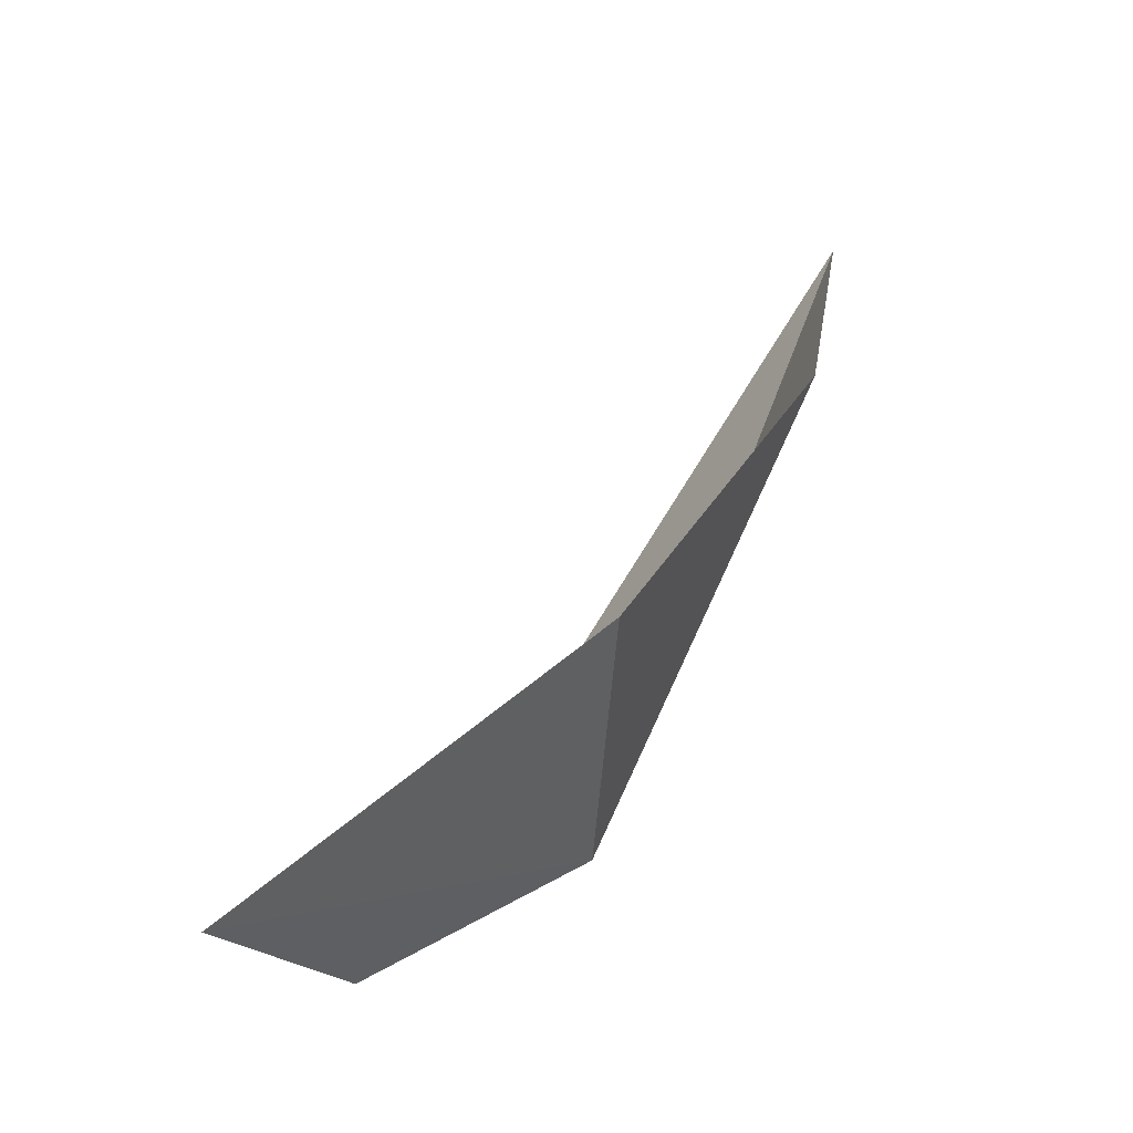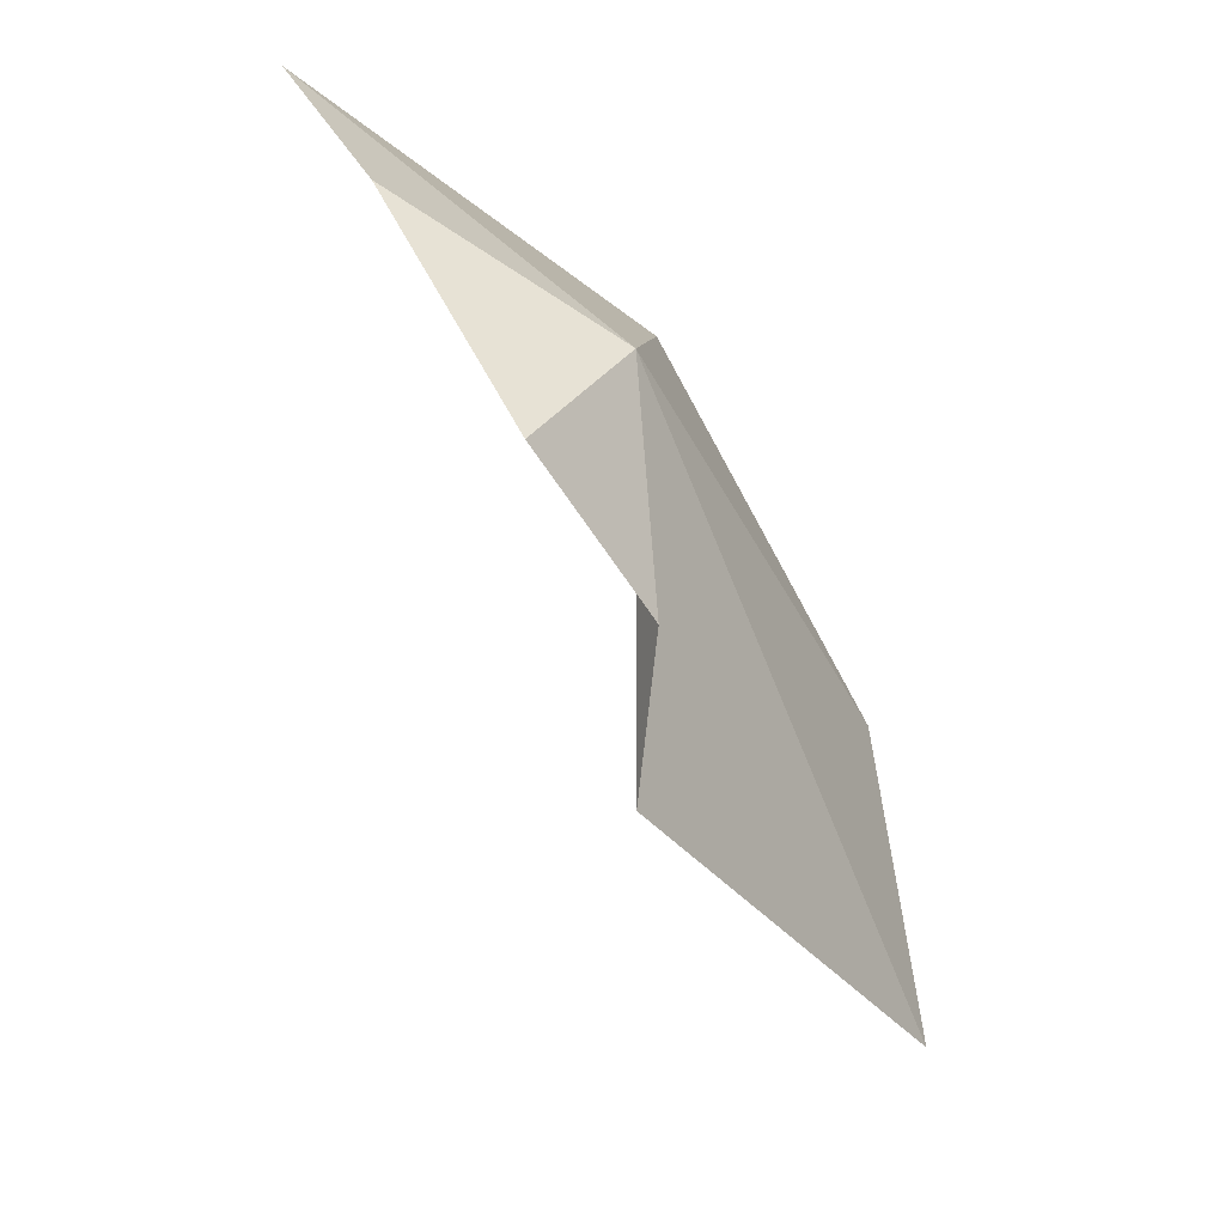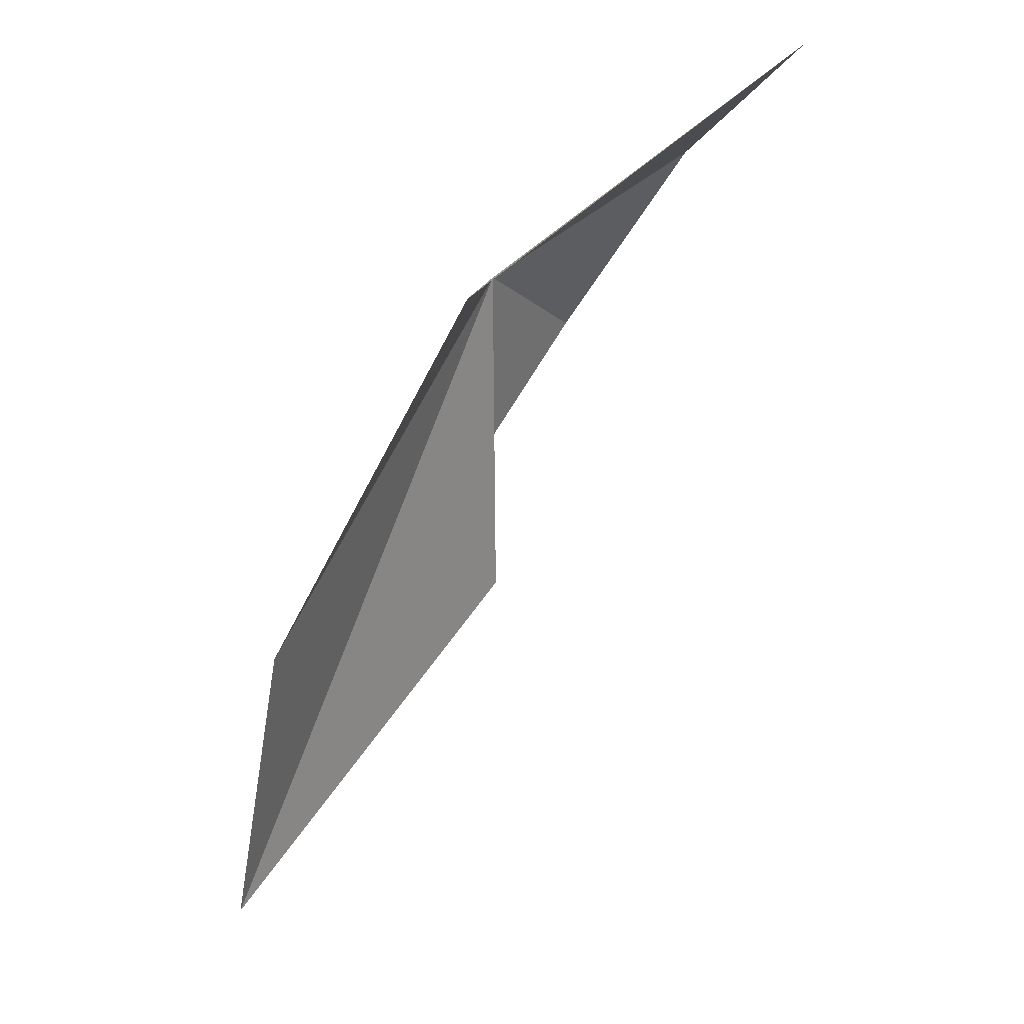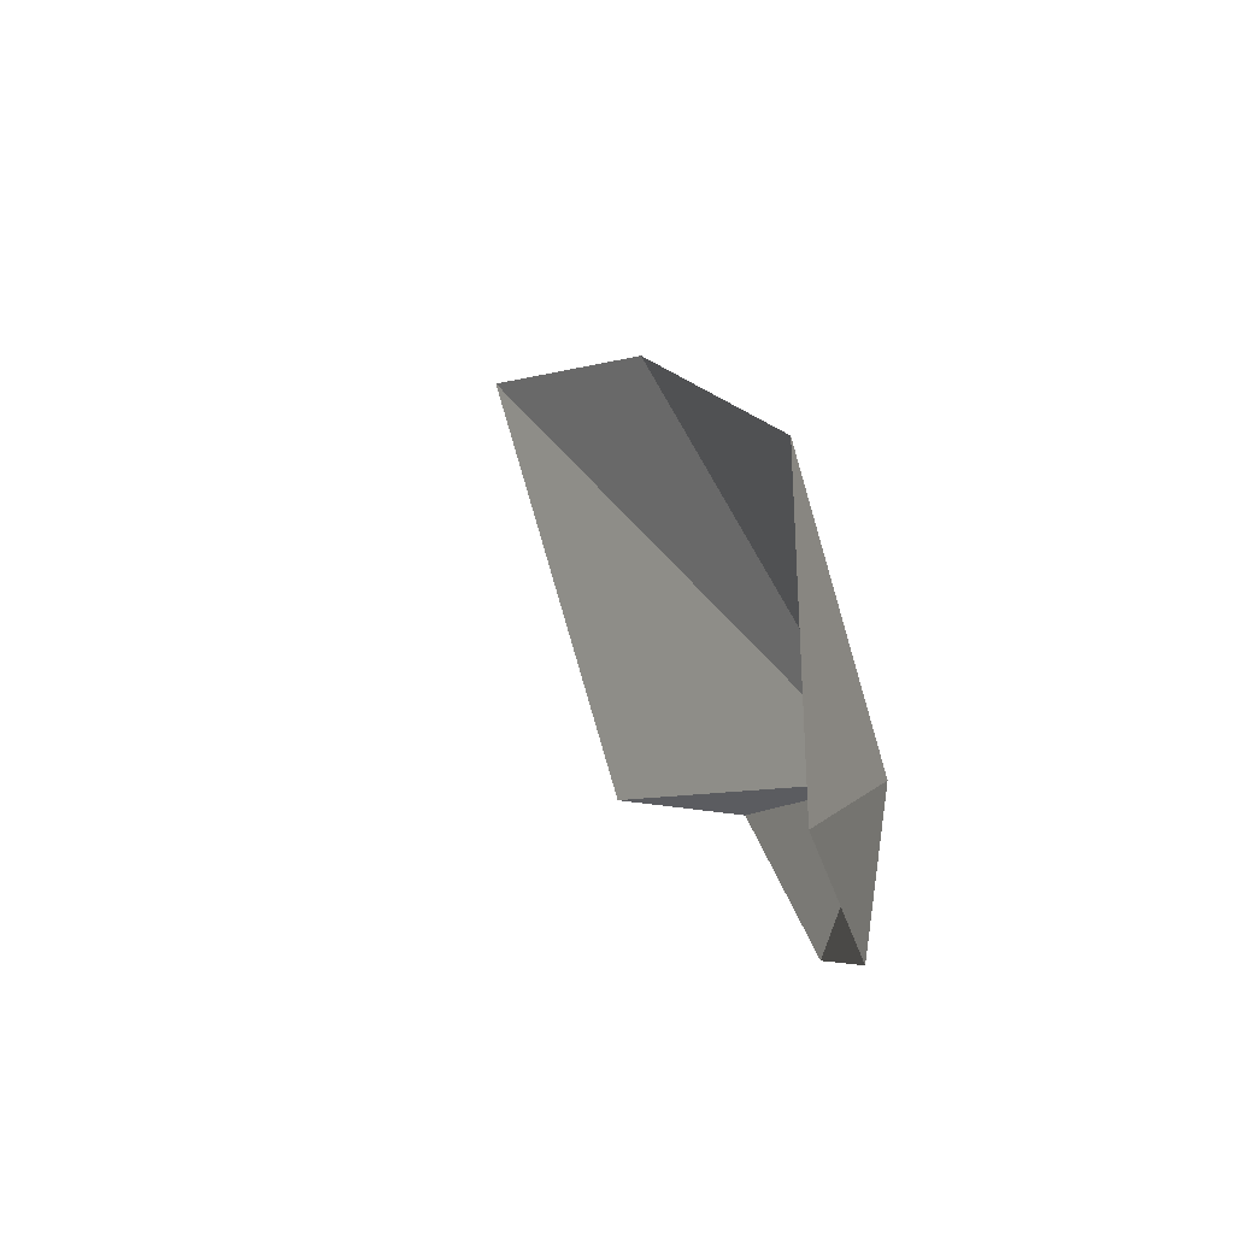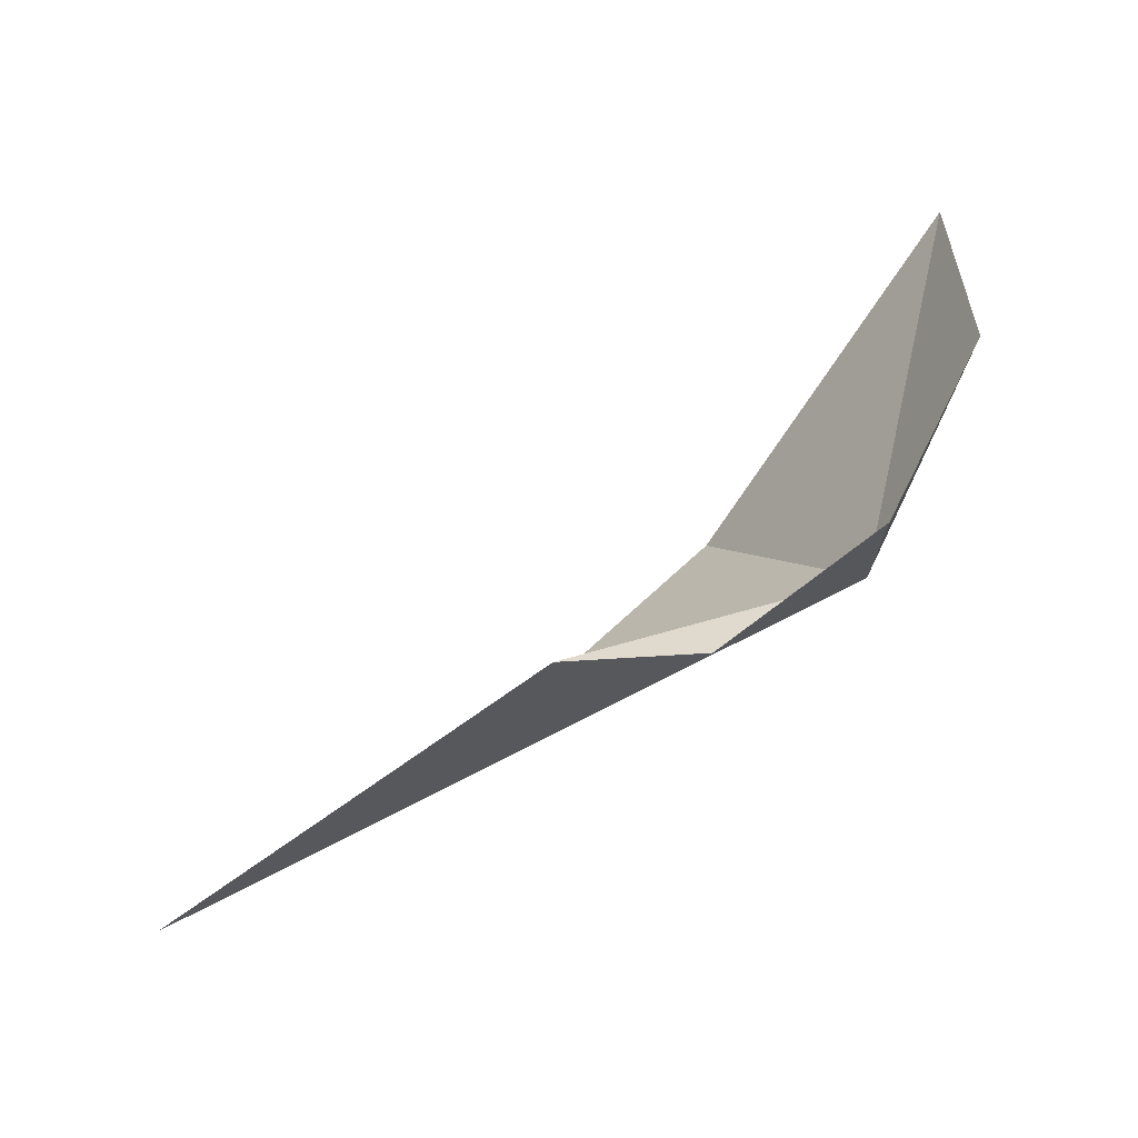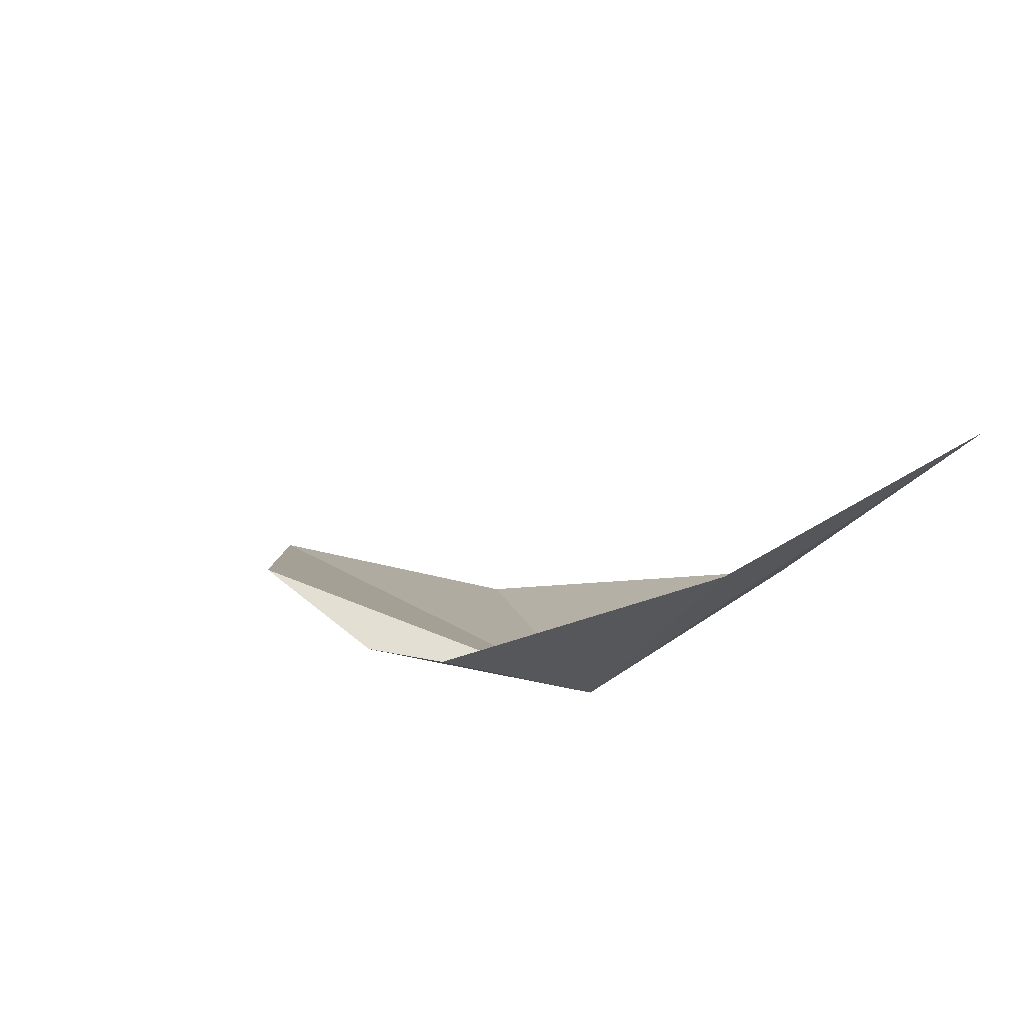
<metadata>
{"format":"obj","ext":"obj","renderer":"f3d","projection":"perspective","resolution":1024,"background":"white","views":[{"elev":69.0,"azim":95.0,"up":"+Y"},{"elev":-56.9,"azim":96.0,"up":"+Y"},{"elev":75.1,"azim":-84.5,"up":"+Y"},{"elev":43.8,"azim":45.3,"up":"+Y"},{"elev":-77.3,"azim":9.8,"up":"+Y"},{"elev":29.8,"azim":66.9,"up":"+Z"}]}
</metadata>
<code>
v 36.49 14.65 5.685
v 32.62 22.86 5.449
v 23.26 17.39 0.7531
v 40.95 23.2 14.08
v 40.55 16.28 11.3
v 36.83 10.22 8.071
v 32.05 9.827 5.653
v 28.23 8.094 6.544
v 16.46 12.18 3.815e-06
f 1 3 2
f 1 2 4
f 1 4 5
f 1 5 6
f 1 6 7
f 1 7 8
f 1 9 3
f 1 8 9

</code>
